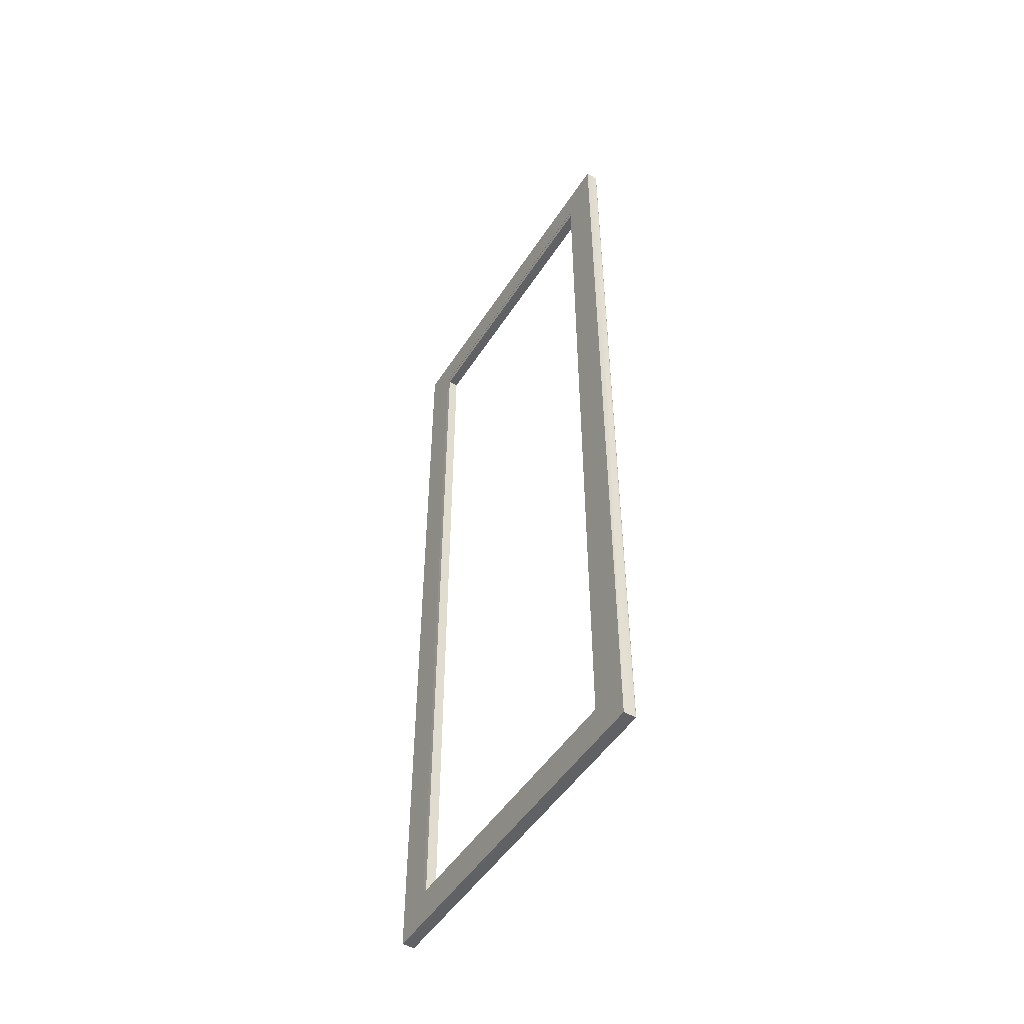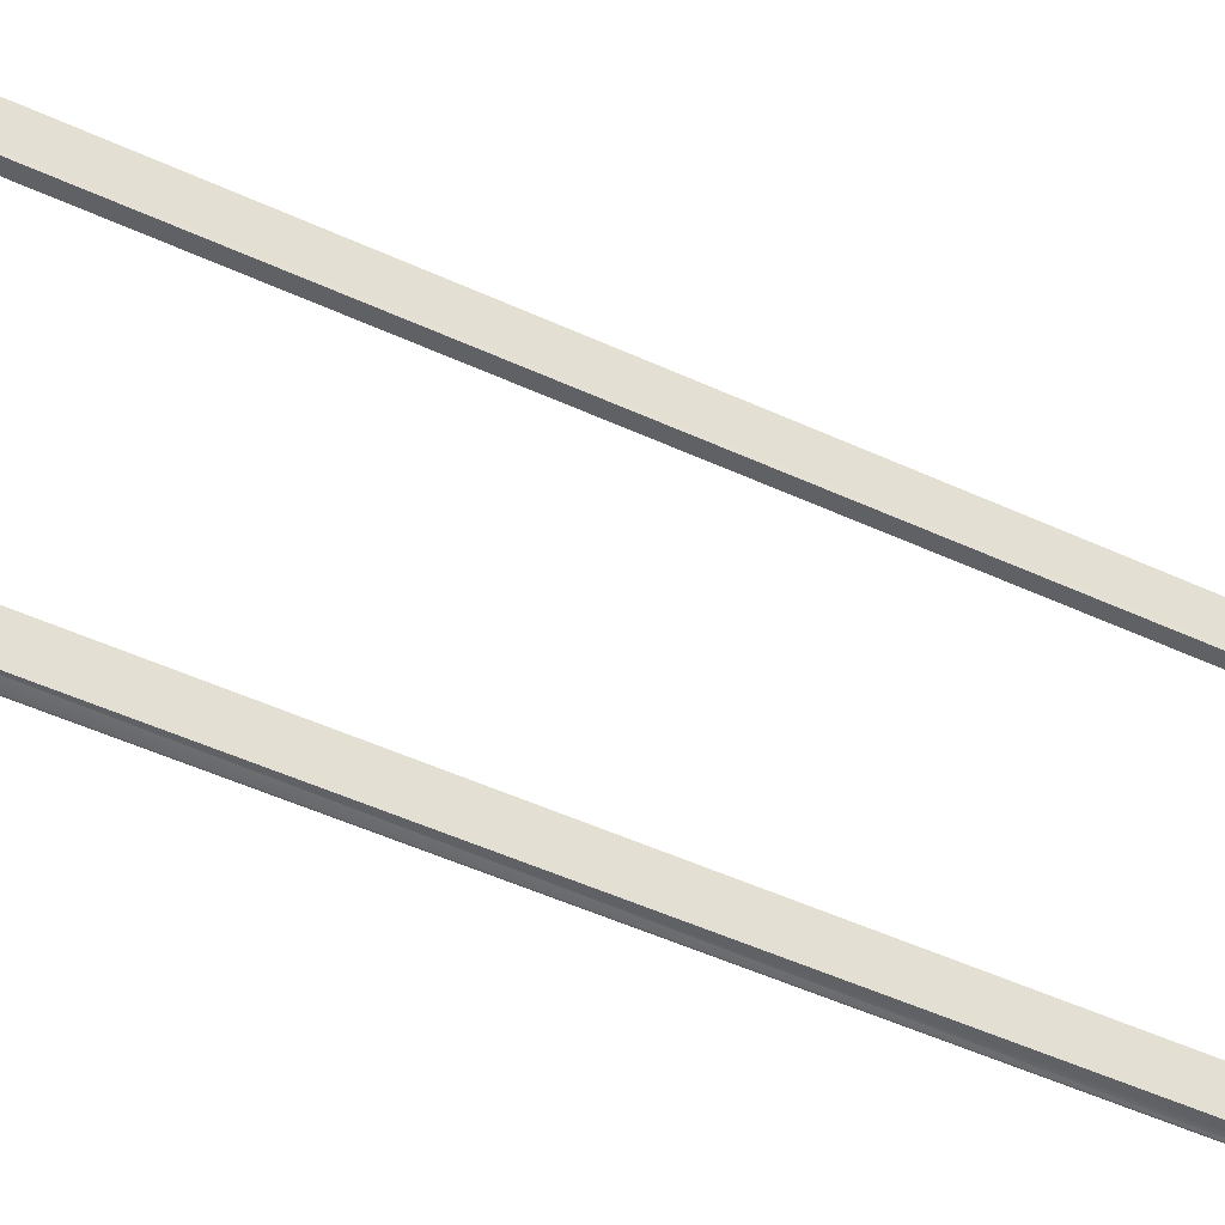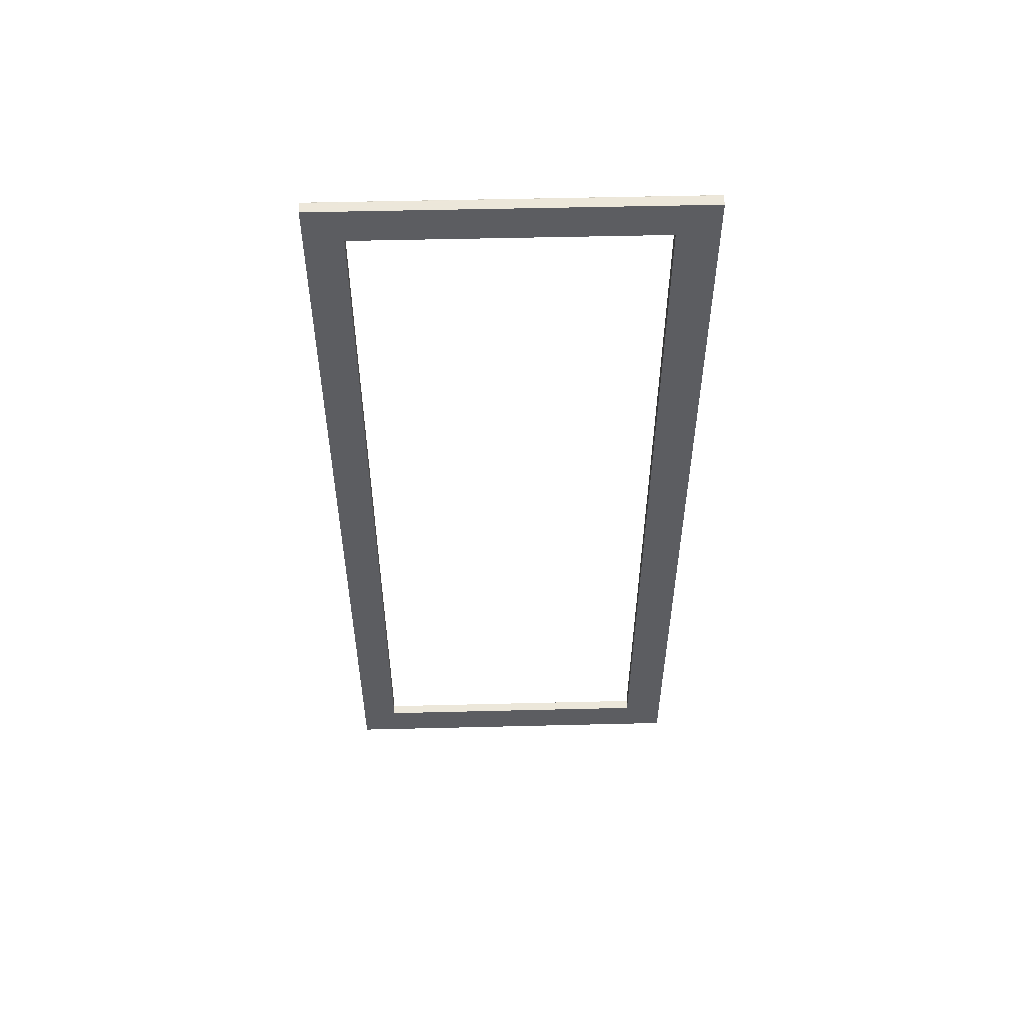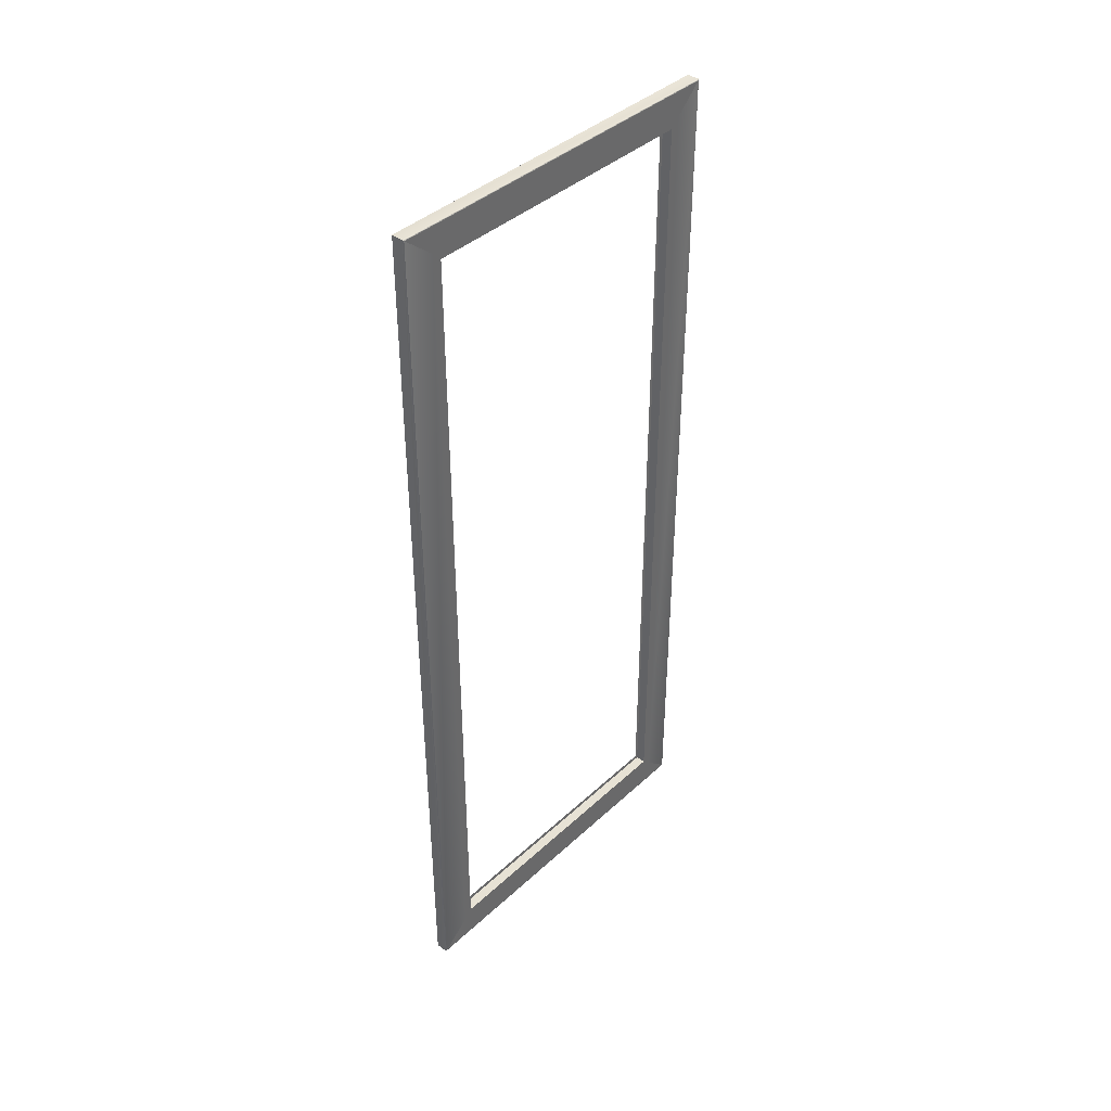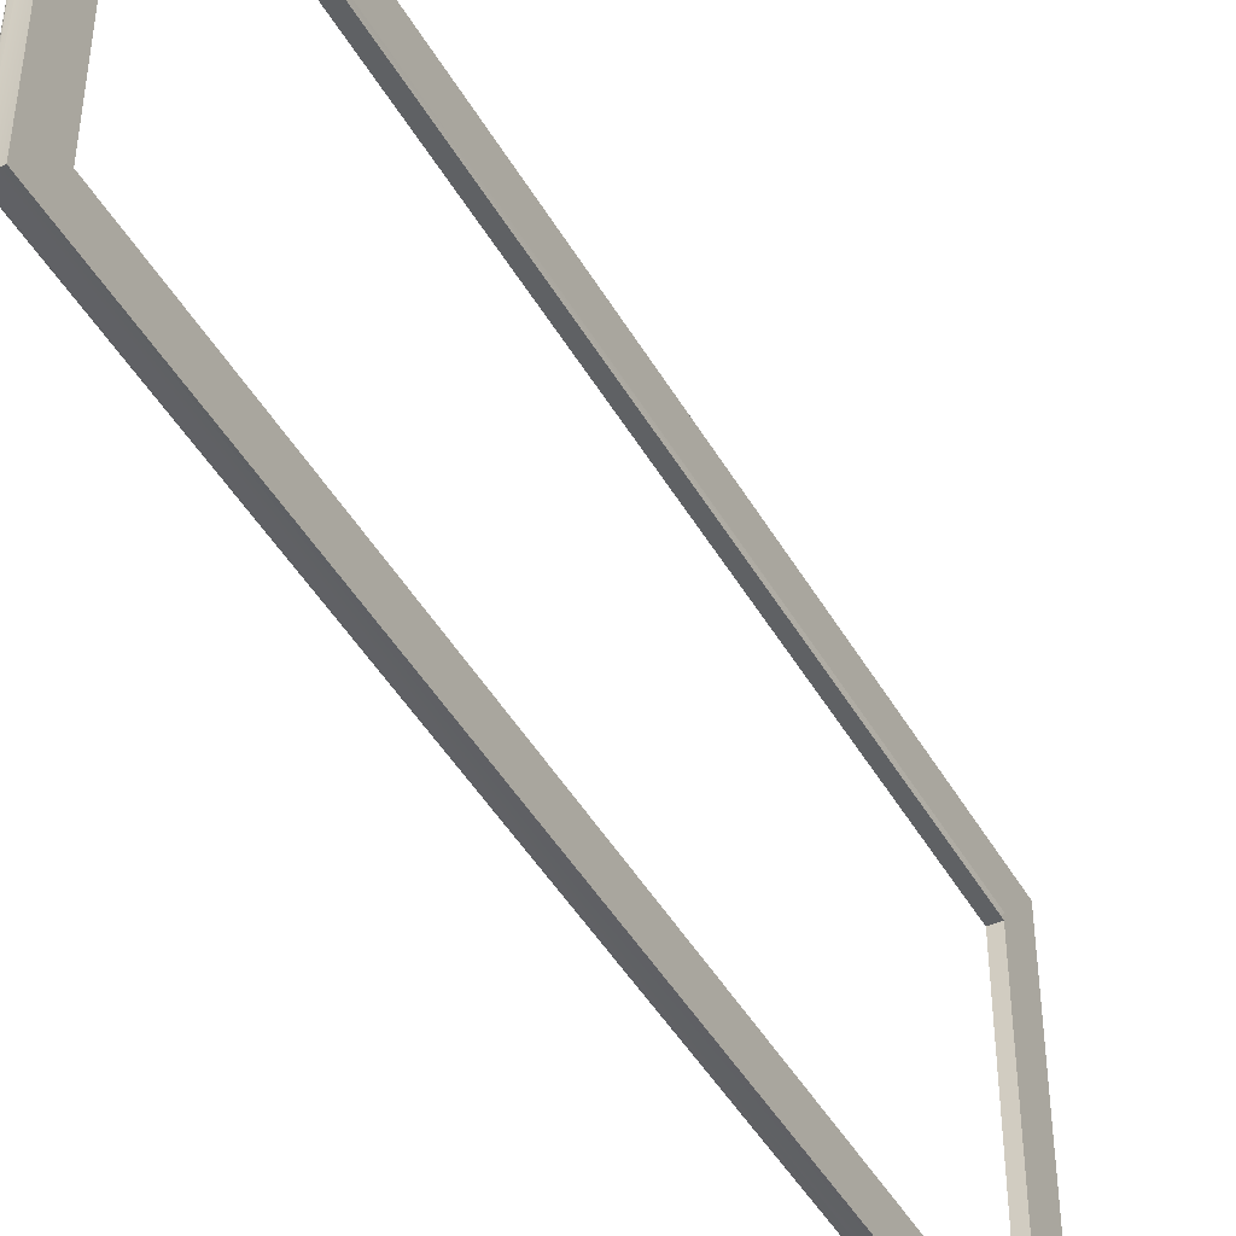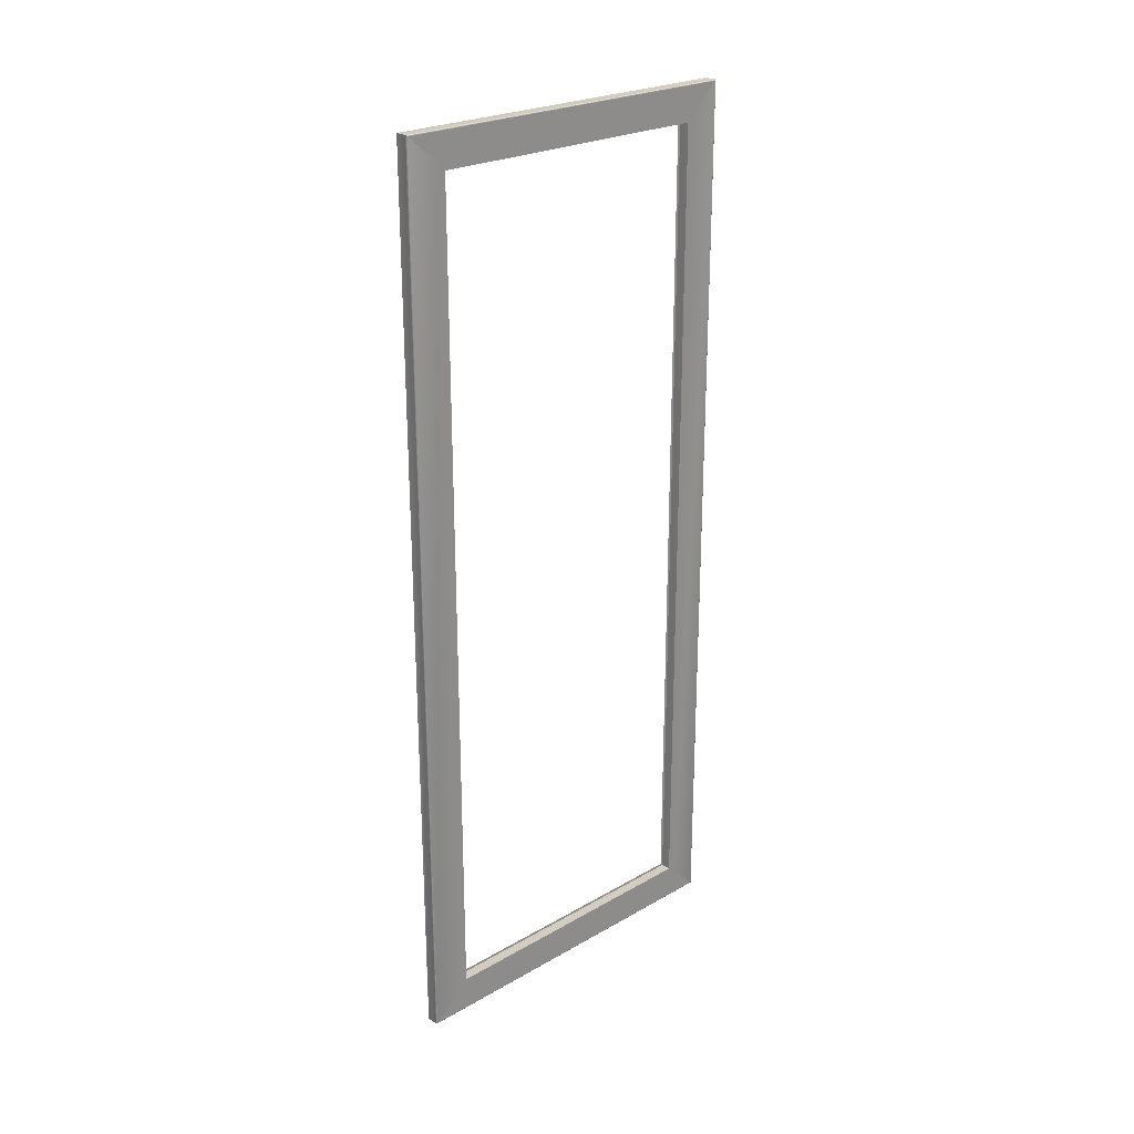
<metadata>
{"format":"obj","ext":"obj","renderer":"f3d","projection":"perspective","resolution":1024,"background":"white","views":[{"elev":-49.8,"azim":148.4,"up":"+Z"},{"elev":-50.3,"azim":63.2,"up":"+Y"},{"elev":52.8,"azim":88.5,"up":"+Z"},{"elev":40.5,"azim":-138.2,"up":"+Z"},{"elev":-45.6,"azim":28.3,"up":"+Y"},{"elev":24.3,"azim":-133.2,"up":"+Z"}]}
</metadata>
<code>
o SM_Window_Left_SM_Window_001
v 0.01309 -0.7786 -0.9611
v -0.01076 -0.7786 -0.9611
v -0.01076 -0.09288 0.9501
v 0.01309 -0.7786 0.9501
v 0.01309 -0.09288 -0.9611
v 0.01309 -0.09288 0.9501
v -0.009076 -0.000187 -1.042
v -0.01001 -0.8633 1.031
v -0.01001 -0.00075 1.031
v -0.009076 -0.000187 1.031
v -0.01076 -0.8611 -1.04
v -0.01058 -0.8624 -1.041
v -0.01001 -0.8633 -1.042
v -0.01058 -0.8624 1.03
v -0.01058 -0.001688 1.03
v -0.01001 -0.00075 -1.042
v -0.007764 0 -1.043
v -0.007764 -0.8641 -1.043
v -0.009076 -0.8639 -1.042
v -0.007764 -0.8641 1.032
v -0.009076 -0.8639 1.031
v -0.007764 0 1.032
v -0.01076 -0.003 -1.04
v -0.01076 -0.7986 -0.9811
v -0.01076 -0.09288 -0.9611
v -0.01076 -0.7986 0.9701
v -0.01076 -0.07289 0.9701
v -0.01076 -0.7786 0.9501
v -0.01076 -0.8611 1.029
v -0.01076 -0.07289 -0.9811
v -0.01076 -0.003 1.029
v -0.01058 -0.001687 -1.041
v 0.01924 -0.7786 -0.9611
v 0.01924 -0.09288 -0.9611
v 0.01924 -0.09288 0.9501
v 0.01924 -0.7786 0.9501
v -0.01924 -0.8264 0.00019
v -0.01924 -0.8418 0.00019
v -0.01924 -0.8415 -0.002728
v -0.01924 -0.8471 0.02535
v -0.01924 -0.8415 0.002694
v -0.01924 -0.8468 0.02964
v -0.01924 -0.8398 0.006301
v -0.01924 -0.8408 0.004802
v -0.01924 -0.8456 0.03314
v -0.01924 -0.8274 0.004802
v -0.01924 -0.8284 0.006301
v -0.01924 -0.8214 0.02964
v -0.01924 -0.8267 0.002694
v -0.01924 -0.8226 0.03314
v -0.01924 -0.8211 0.02535
v -0.01924 -0.8211 -0.02341
v -0.01924 -0.8342 -0.008358
v -0.01924 -0.8308 -0.03705
v -0.01924 -0.8321 -0.008117
v -0.01924 -0.8299 -0.007406
v -0.01924 -0.8284 -0.006335
v -0.01924 -0.8226 -0.03121
v -0.01924 -0.8274 -0.004836
v -0.01924 -0.8383 -0.007406
v -0.01924 -0.8361 -0.008119
v -0.01924 -0.8374 -0.03705
v -0.01924 -0.8398 -0.006335
v -0.01924 -0.8273 0.03782
v -0.01924 -0.8299 0.007371
v -0.000888 -0.8409 -0.03589
v -0.000888 -0.8273 -0.03589
v -0.000888 -0.8273 0.03782
v -0.000888 -0.8246 0.03587
v -0.000888 -0.8436 0.03587
v -0.01924 -0.8214 -0.0277
v -0.01924 -0.8267 -0.002728
v -0.000888 -0.8374 -0.03705
v -0.01924 -0.8342 -0.03744
v -0.000888 -0.8342 -0.03744
v -0.000888 -0.8308 -0.03705
v -0.01924 -0.8273 -0.03589
v -0.01924 -0.8436 0.03587
v -0.000888 -0.8456 0.03314
v -0.000888 -0.8468 0.02964
v -0.000888 -0.8471 0.02535
v -0.01924 -0.8471 -0.02341
v -0.000888 -0.8471 -0.02341
v -0.01924 -0.8468 -0.0277
v -0.000888 -0.8468 -0.0277
v -0.000888 -0.8456 -0.03121
v -0.000888 -0.8436 -0.03394
v -0.000888 -0.8308 0.03899
v -0.01924 -0.8342 0.03938
v -0.000888 -0.8342 0.03938
v -0.01924 -0.8374 0.03899
v -0.000888 -0.8374 0.03899
v -0.000888 -0.8409 0.03782
v -0.000888 -0.8246 -0.03394
v -0.01924 -0.8246 -0.03394
v -0.000888 -0.8226 -0.03121
v -0.000888 -0.8214 -0.0277
v -0.000888 -0.8211 -0.02341
v -0.000888 -0.8211 0.02535
v -0.000888 -0.8214 0.02964
v -0.000888 -0.8226 0.03314
v -0.01924 -0.8246 0.03587
v -0.01924 -0.8342 0.008323
v -0.01924 -0.8321 0.008082
v -0.01924 -0.8308 0.03899
v -0.01924 -0.8409 -0.03589
v -0.01924 -0.8436 -0.03394
v -0.01924 -0.8408 -0.004836
v -0.01924 -0.8456 -0.03121
v -0.01924 -0.8383 0.007371
v -0.01924 -0.8409 0.03782
v -0.01924 -0.8361 0.008085
v 0.01924 0 -1.043
v 0.01924 -0.8641 -1.043
v 0.01924 -0.8641 1.032
v 0.01924 0 1.032
f 2 1 5
f 5 25 2
f 28 4 1
f 1 2 28
f 3 6 4
f 4 28 3
f 25 5 6
f 6 3 25
f 7 19 13
f 13 16 7
f 19 21 8
f 8 13 19
f 21 10 9
f 9 8 21
f 10 7 16
f 16 9 10
f 11 23 32
f 32 12 11
f 12 32 16
f 16 13 12
f 14 12 13
f 13 8 14
f 31 29 14
f 14 15 31
f 15 14 8
f 8 9 15
f 32 15 9
f 9 16 32
f 17 18 19
f 19 7 17
f 18 20 21
f 21 19 18
f 20 22 10
f 10 21 20
f 22 17 7
f 7 10 22
f 30 23 11
f 11 24 30
f 30 24 2
f 2 25 30
f 26 29 31
f 31 27 26
f 26 27 3
f 3 28 26
f 28 2 24
f 24 26 28
f 29 26 24
f 24 11 29
f 29 11 12
f 12 14 29
f 25 3 27
f 27 30 25
f 23 30 27
f 27 31 23
f 23 31 15
f 15 32 23
f 20 116 22
f 18 115 20
f 22 113 17
f 17 114 18
f 115 36 35
f 115 35 116
f 33 115 114
f 36 115 33
f 113 34 114
f 34 113 116
f 34 33 114
f 35 34 116
f 20 115 116
f 18 114 115
f 22 116 113
f 17 113 114

</code>
